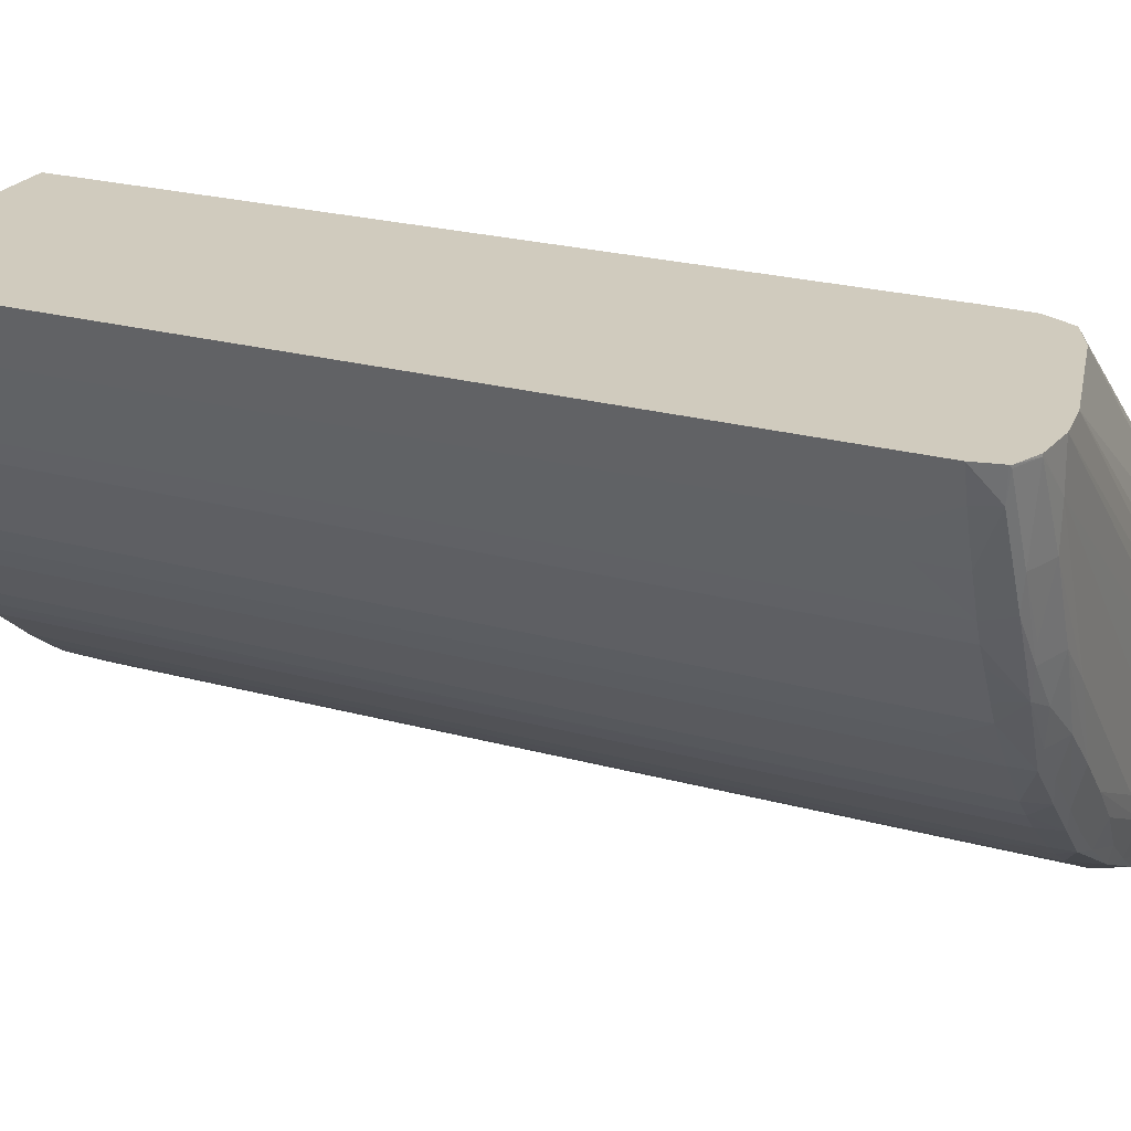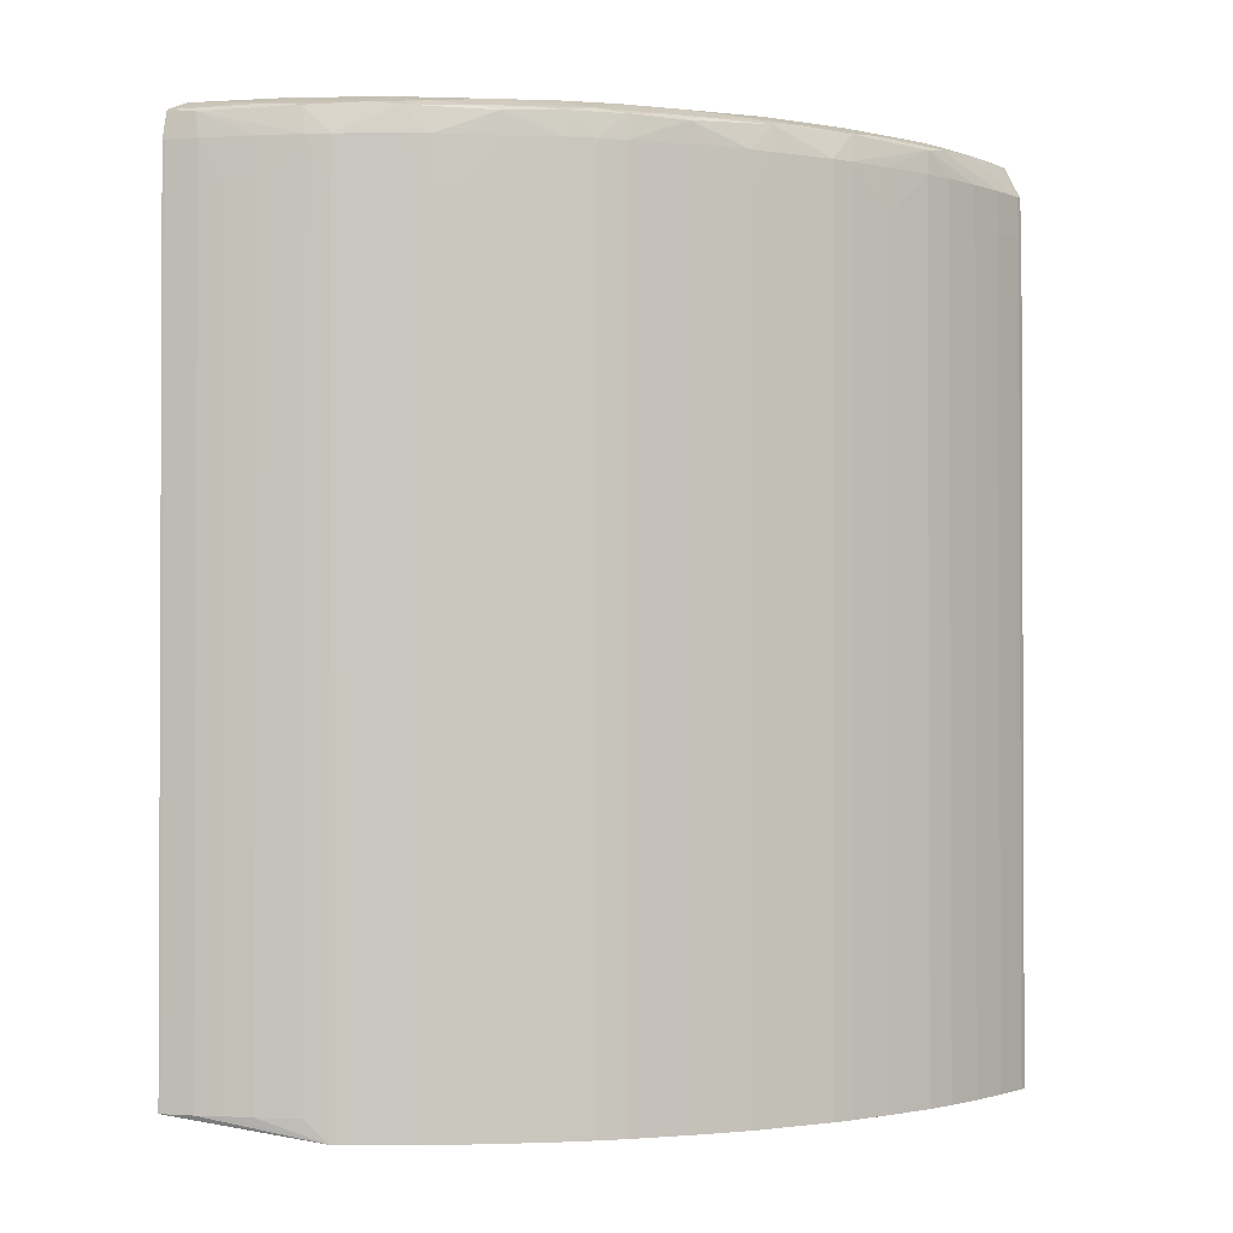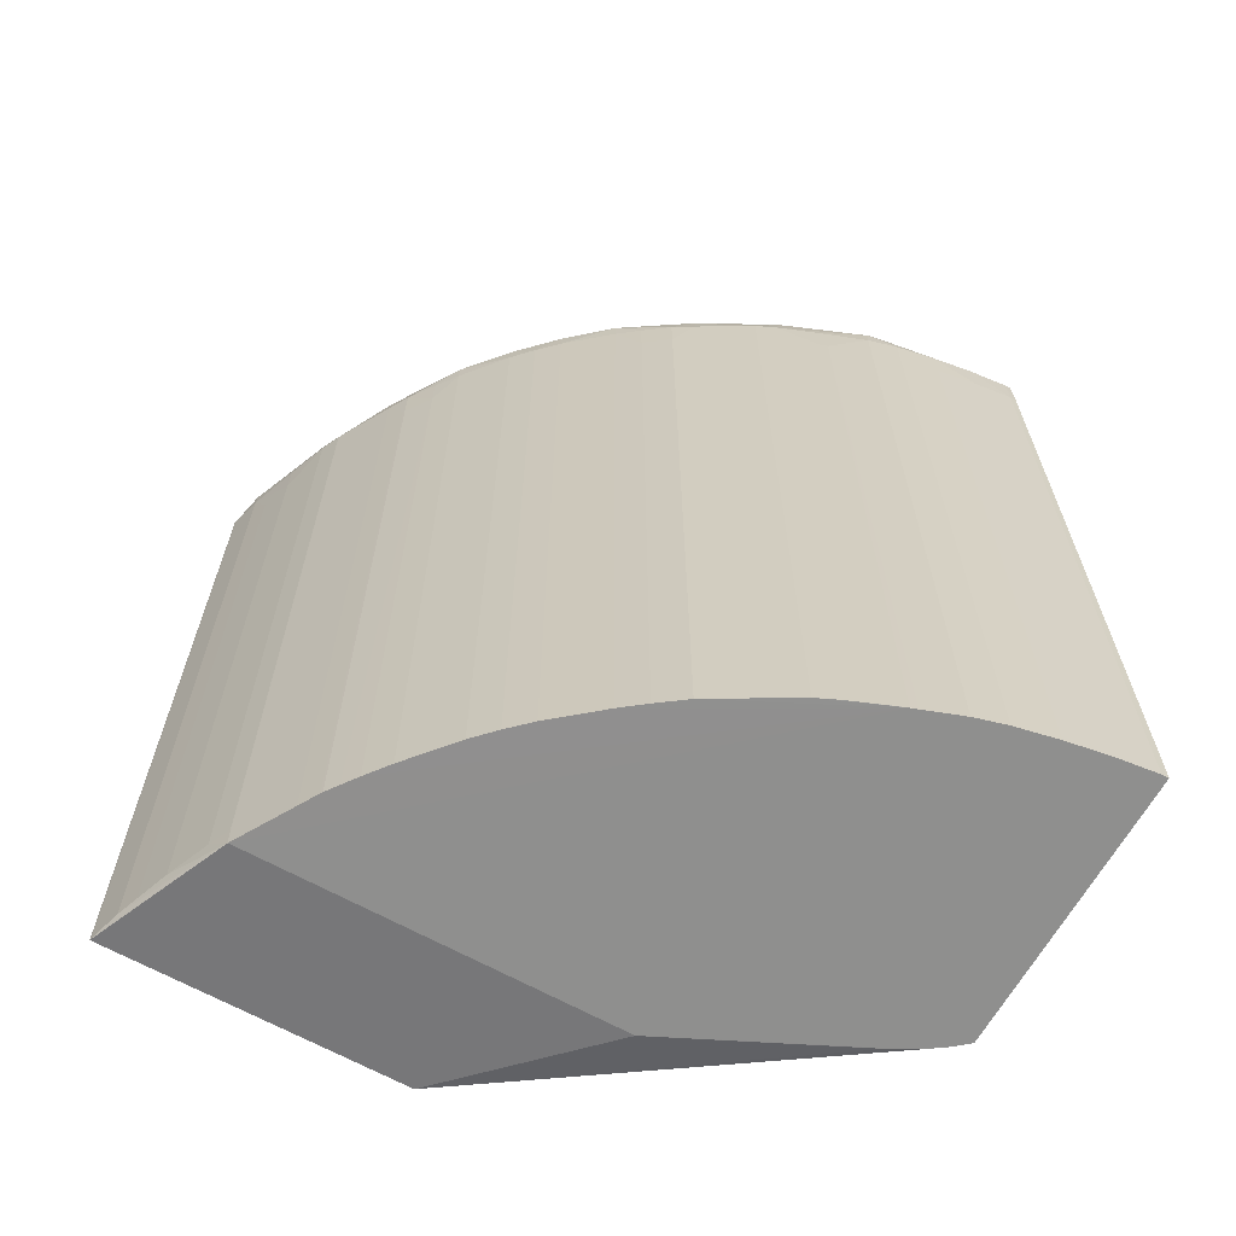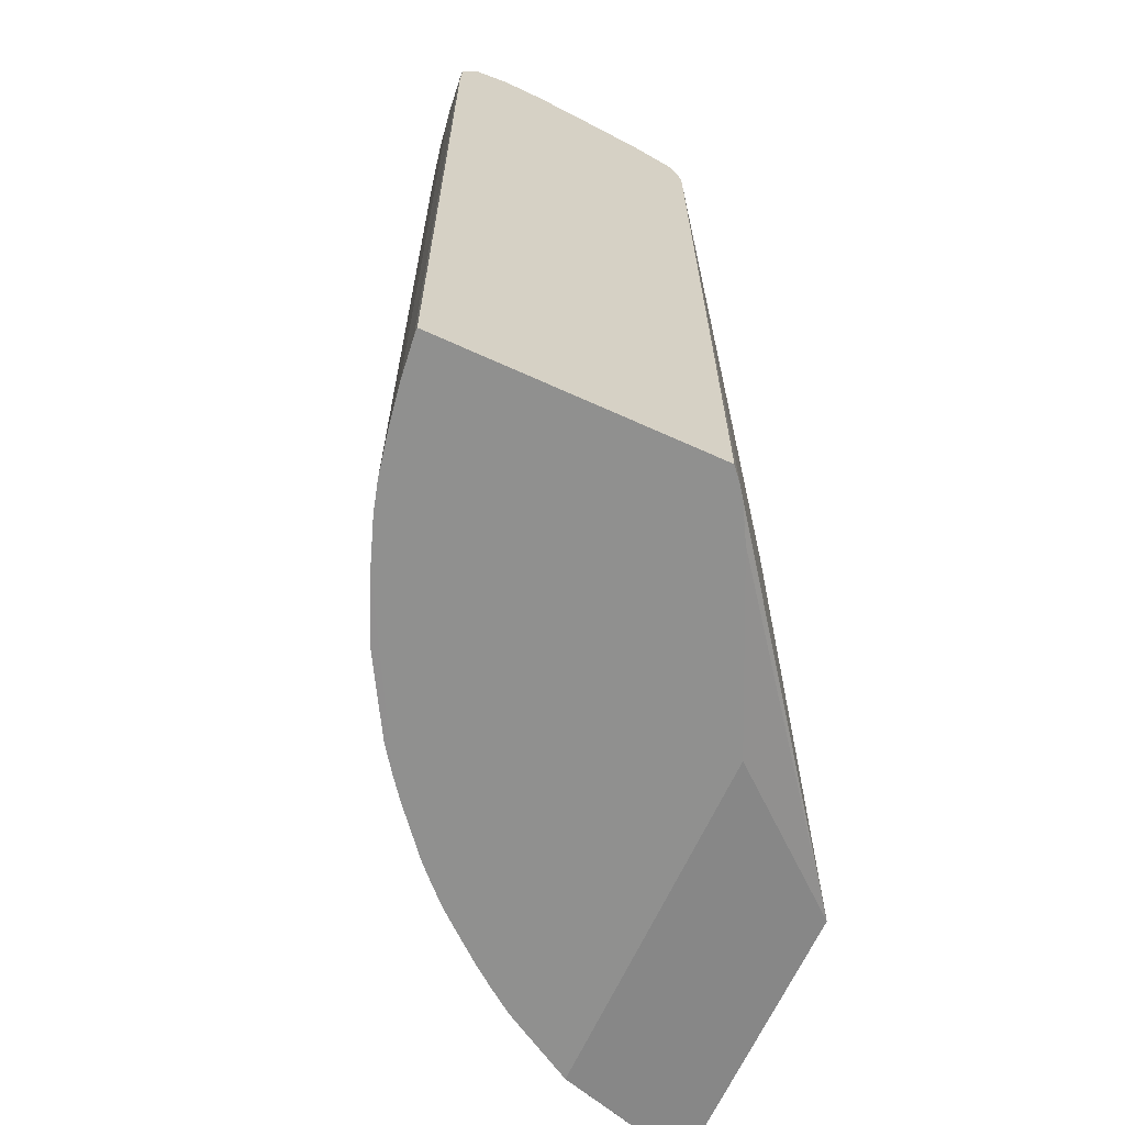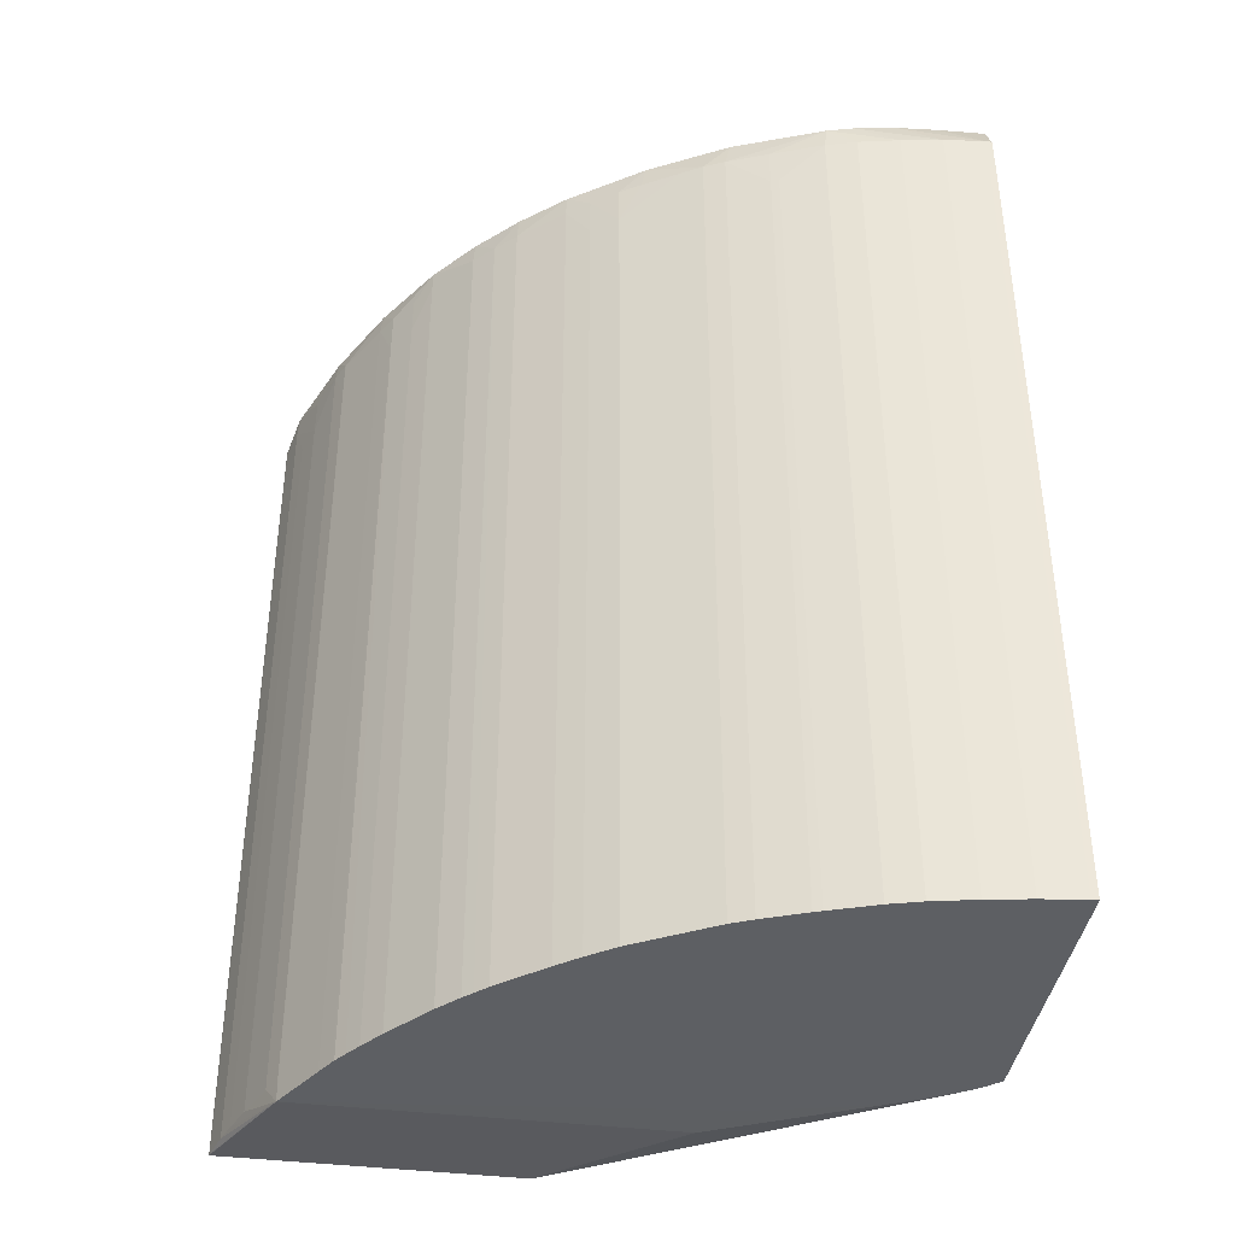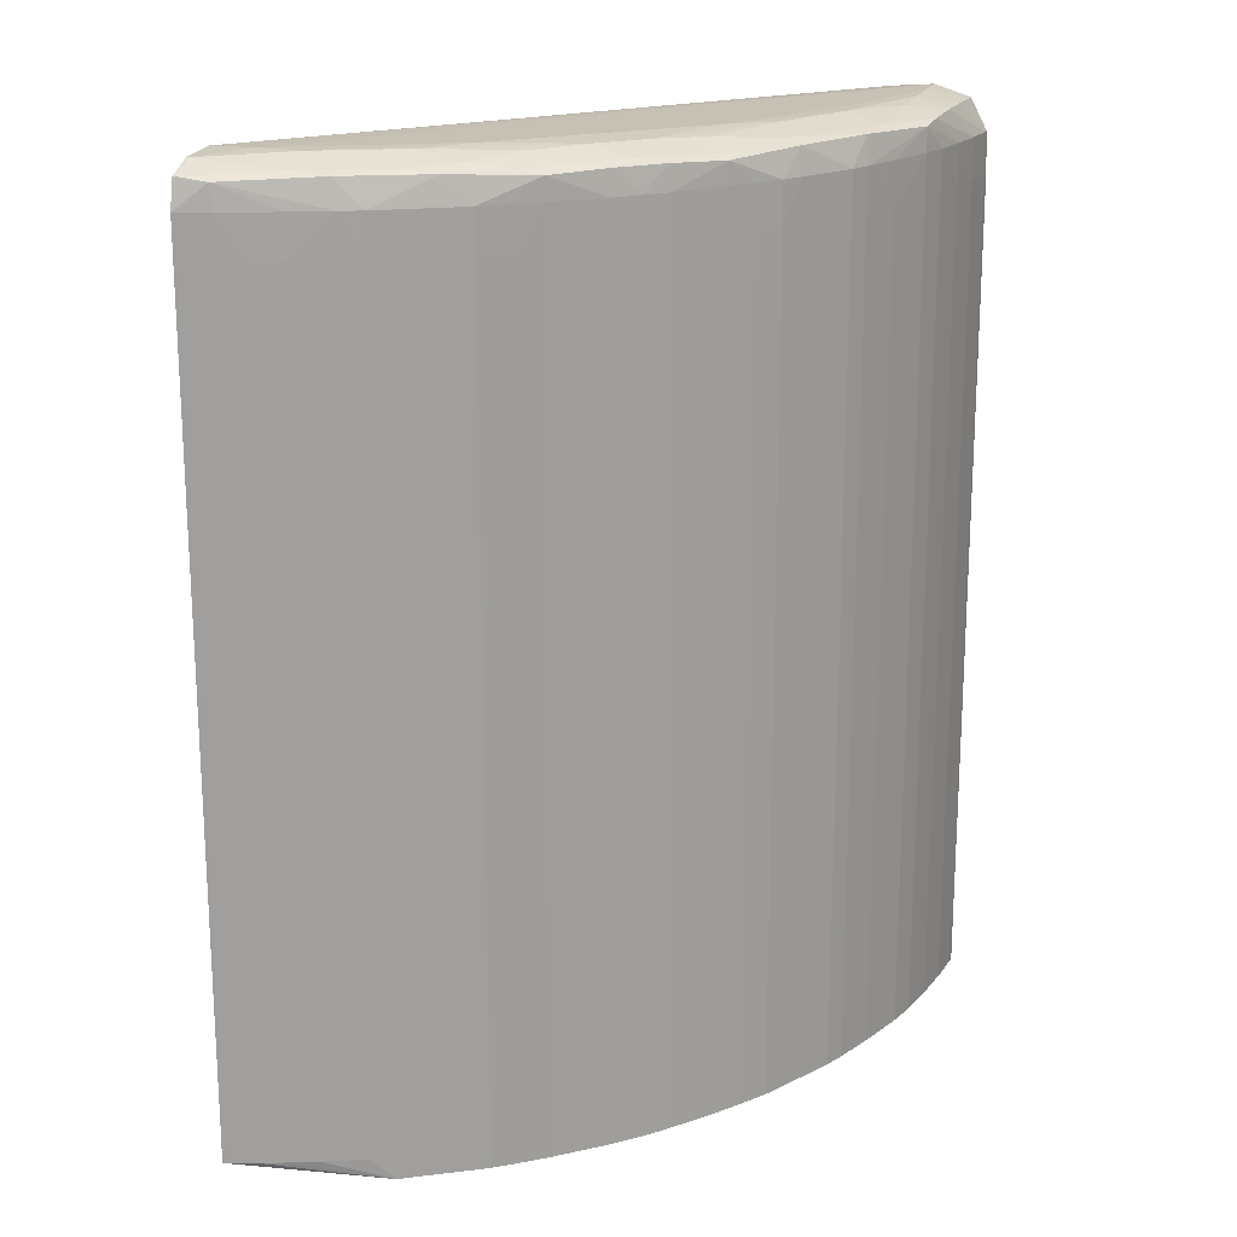
<metadata>
{"format":"obj","ext":"obj","renderer":"f3d","projection":"perspective","resolution":1024,"background":"white","views":[{"elev":23.4,"azim":114.9,"up":"+Z"},{"elev":-1.3,"azim":120.8,"up":"+Y"},{"elev":-65.3,"azim":150.7,"up":"+Y"},{"elev":-65.5,"azim":-114.6,"up":"+Y"},{"elev":-39.8,"azim":171.3,"up":"+Y"},{"elev":18.5,"azim":107.0,"up":"+Y"}]}
</metadata>
<code>
o socket8mm_collision_geom_28
v -0.0972 0.02925 -0.03868
v -0.09715 0.02925 -0.03868
v -0.0972 0.02925 -0.03646
v -0.0972 0.03607 -0.03868
v -0.09682 0.02925 -0.03864
v -0.09715 0.03607 -0.03868
v -0.09709 0.02925 -0.03636
v -0.0972 0.03574 -0.03649
v -0.0972 0.0364 -0.03867
v -0.09715 0.0364 -0.03867
v -0.09648 0.02925 -0.03858
v -0.09682 0.03607 -0.03864
v -0.09682 0.0364 -0.03863
v -0.09698 0.02925 -0.03628
v -0.09425 0.02943 -0.03424
v -0.09425 0.03574 -0.03424
v -0.0972 0.03607 -0.03649
v -0.0972 0.03666 -0.03854
v -0.09715 0.03666 -0.03854
v -0.09682 0.03666 -0.03852
v -0.09648 0.03665 -0.0385
v -0.09615 0.02925 -0.03851
v -0.09648 0.03607 -0.03858
v -0.09648 0.0364 -0.03858
v -0.09615 0.03663 -0.03846
v -0.09672 0.02925 -0.03613
v -0.09526 0.02925 -0.03543
v -0.0936 0.02925 -0.03543
v -0.0919 0.02943 -0.03424
v -0.09424 0.03607 -0.03424
v -0.09702 0.03626 -0.0364
v -0.0972 0.03628 -0.03657
v -0.0972 0.03675 -0.03825
v -0.09682 0.03675 -0.03825
v -0.09648 0.03674 -0.03825
v -0.09615 0.03672 -0.03825
v -0.09591 0.02925 -0.03844
v -0.09615 0.0364 -0.03851
v -0.09593 0.03659 -0.03843
v -0.09549 0.03665 -0.03818
v -0.09521 0.03662 -0.03813
v -0.09649 0.02925 -0.03603
v -0.09615 0.02925 -0.03593
v -0.09555 0.02925 -0.03579
v -0.09234 0.02925 -0.03543
v -0.0919 0.02943 -0.03426
v -0.0919 0.0364 -0.03424
v -0.09423 0.03608 -0.03424
v -0.09411 0.03633 -0.03424
v -0.0972 0.03633 -0.03659
v -0.0972 0.03673 -0.03791
v -0.0925 0.03675 -0.03424
v -0.0925 0.03675 -0.0346
v -0.09582 0.03675 -0.03791
v -0.09555 0.03674 -0.03791
v -0.09549 0.03674 -0.03791
v -0.0956 0.02925 -0.03833
v -0.09591 0.0364 -0.03844
v -0.09516 0.0364 -0.03816
v -0.09549 0.0364 -0.03828
v -0.09512 0.03667 -0.03795
v -0.09482 0.03665 -0.03787
v -0.09458 0.03661 -0.03779
v -0.09499 0.0364 -0.03808
v -0.09555 0.02925 -0.03831
v -0.09238 0.02925 -0.0355
v -0.09234 0.03608 -0.03543
v -0.09234 0.02943 -0.03542
v -0.09226 0.02943 -0.03526
v -0.09213 0.02943 -0.03493
v -0.09204 0.02943 -0.03468
v -0.09198 0.02943 -0.03451
v -0.09198 0.0364 -0.03451
v -0.09191 0.0364 -0.03426
v -0.09198 0.03659 -0.03448
v -0.09195 0.03661 -0.03424
v -0.09384 0.03646 -0.03424
v -0.09383 0.03647 -0.03424
v -0.0972 0.03648 -0.03692
v -0.0972 0.03666 -0.03758
v -0.09283 0.03671 -0.03424
v -0.09217 0.03672 -0.03424
v -0.09217 0.03672 -0.03426
v -0.0925 0.03674 -0.03493
v -0.09317 0.03675 -0.03592
v -0.09449 0.03675 -0.03725
v -0.09482 0.03674 -0.03758
v -0.09555 0.03607 -0.03831
v -0.09555 0.02925 -0.03831
v -0.09549 0.03607 -0.03829
v -0.09516 0.02925 -0.03816
v -0.09448 0.03667 -0.0376
v -0.09416 0.03662 -0.03749
v -0.09398 0.03658 -0.03742
v -0.09437 0.0364 -0.03772
v -0.09454 0.0364 -0.03782
v -0.09482 0.0364 -0.03798
v -0.0949 0.02925 -0.03803
v -0.09499 0.02925 -0.03808
v -0.09549 0.02925 -0.03829
v -0.09437 0.02925 -0.03772
v -0.09416 0.02925 -0.03757
v -0.09398 0.02925 -0.03743
v -0.09362 0.02925 -0.03712
v -0.09353 0.02925 -0.03704
v -0.09345 0.02925 -0.03696
v -0.09329 0.02925 -0.0368
v -0.0932 0.02925 -0.03669
v -0.09305 0.02925 -0.03651
v -0.09299 0.02925 -0.03644
v -0.09285 0.02925 -0.03626
v -0.09277 0.02925 -0.03614
v -0.0927 0.02925 -0.03604
v -0.09269 0.02925 -0.03603
v -0.0926 0.02925 -0.03588
v -0.0926 0.0364 -0.03588
v -0.09234 0.03607 -0.03542
v -0.09243 0.0364 -0.03559
v -0.09234 0.0364 -0.03543
v -0.09234 0.0364 -0.03542
v -0.09226 0.0364 -0.03526
v -0.09213 0.03607 -0.03493
v -0.09204 0.03607 -0.03468
v -0.09213 0.0364 -0.03493
v -0.09229 0.03662 -0.0352
v -0.09195 0.03663 -0.03426
v -0.09195 0.03663 -0.03424
v -0.09317 0.03663 -0.03424
v -0.09224 0.03665 -0.03493
v -0.09251 0.03666 -0.03543
v -0.09255 0.03665 -0.03559
v -0.09283 0.03674 -0.03559
v -0.0935 0.03672 -0.03659
v -0.09383 0.03672 -0.03692
v -0.09416 0.03671 -0.03725
v -0.09386 0.03663 -0.03723
v -0.09363 0.0366 -0.03711
v -0.09362 0.0364 -0.03712
v -0.09398 0.0364 -0.03743
v -0.09416 0.0364 -0.03756
v -0.09437 0.03607 -0.03772
v -0.09416 0.03607 -0.03757
v -0.09345 0.0364 -0.03696
v -0.09329 0.0364 -0.0368
v -0.09299 0.0364 -0.03644
v -0.09285 0.03607 -0.03626
v -0.0927 0.03607 -0.03604
v -0.09269 0.03607 -0.03603
v -0.0927 0.0364 -0.03604
v -0.09262 0.03661 -0.03584
v -0.09281 0.03667 -0.03594
v -0.09317 0.03671 -0.03626
v -0.09351 0.03664 -0.0369
v -0.09331 0.0366 -0.03678
v -0.09299 0.03658 -0.03643
v -0.09285 0.0364 -0.03626
v -0.09293 0.03662 -0.03626
v -0.09318 0.03663 -0.03656
f 1 2 5
f 1 5 11
f 1 11 22
f 1 22 37
f 1 37 57
f 1 57 65
f 1 65 44
f 1 44 43
f 1 43 42
f 1 42 26
f 1 26 14
f 1 14 7
f 1 7 3
f 1 3 8
f 1 8 17
f 1 17 32
f 1 32 50
f 1 50 79
f 1 79 80
f 1 80 51
f 1 51 33
f 1 33 18
f 1 18 9
f 1 9 4
f 1 4 6
f 1 6 2
f 2 6 12
f 2 12 5
f 3 7 8
f 4 9 10
f 4 10 6
f 5 12 23
f 5 23 11
f 6 10 13
f 6 13 12
f 7 14 15
f 7 15 16
f 7 16 17
f 7 17 8
f 9 18 19
f 9 19 10
f 10 19 20
f 10 20 21
f 10 21 13
f 11 23 38
f 11 38 22
f 12 13 24
f 12 24 23
f 13 21 25
f 13 25 24
f 14 26 15
f 15 26 27
f 15 27 28
f 15 28 45
f 15 45 29
f 15 29 47
f 15 47 76
f 15 76 127
f 15 127 82
f 15 82 52
f 15 52 81
f 15 81 128
f 15 128 78
f 15 78 77
f 15 77 49
f 15 49 48
f 15 48 30
f 15 30 16
f 16 30 17
f 17 30 31
f 17 31 32
f 18 33 34
f 18 34 19
f 19 34 20
f 20 34 35
f 20 35 21
f 21 35 36
f 21 36 25
f 22 38 58
f 22 58 37
f 23 24 38
f 24 25 39
f 24 39 38
f 25 36 40
f 25 40 41
f 25 41 39
f 26 42 27
f 27 42 43
f 27 43 44
f 27 44 28
f 28 44 45
f 29 45 46
f 29 46 47
f 30 48 31
f 31 48 49
f 31 49 50
f 31 50 32
f 33 51 52
f 33 52 53
f 33 53 54
f 33 54 34
f 34 54 55
f 34 55 35
f 35 55 56
f 35 56 36
f 36 56 40
f 37 58 57
f 38 39 58
f 39 41 59
f 39 59 60
f 39 60 58
f 40 61 62
f 40 62 41
f 40 56 61
f 41 63 64
f 41 64 59
f 41 62 63
f 44 65 45
f 45 65 66
f 45 66 67
f 45 67 117
f 45 117 68
f 45 68 69
f 45 69 70
f 45 70 71
f 45 71 72
f 45 72 46
f 46 72 73
f 46 73 74
f 46 74 47
f 47 74 75
f 47 75 76
f 49 77 50
f 50 77 78
f 50 78 79
f 51 80 81
f 51 81 52
f 52 82 53
f 53 82 83
f 53 83 84
f 53 84 85
f 53 85 86
f 53 86 54
f 54 86 55
f 55 86 56
f 56 87 62
f 56 62 61
f 56 86 87
f 57 58 88
f 57 88 89
f 57 89 65
f 58 60 90
f 58 90 88
f 59 64 99
f 59 99 91
f 59 91 100
f 59 100 90
f 59 90 60
f 62 87 92
f 62 92 63
f 63 92 93
f 63 93 94
f 63 94 95
f 63 95 96
f 63 96 97
f 63 97 64
f 64 97 98
f 64 98 99
f 65 89 100
f 65 100 91
f 65 91 99
f 65 99 98
f 65 98 101
f 65 101 102
f 65 102 103
f 65 103 104
f 65 104 105
f 65 105 106
f 65 106 107
f 65 107 108
f 65 108 109
f 65 109 110
f 65 110 111
f 65 111 112
f 65 112 113
f 65 113 114
f 65 114 115
f 65 115 66
f 66 115 116
f 66 116 67
f 67 116 118
f 67 118 119
f 67 119 120
f 67 120 117
f 68 117 121
f 68 121 69
f 69 121 122
f 69 122 70
f 70 122 123
f 70 123 71
f 71 123 73
f 71 73 72
f 73 123 122
f 73 122 124
f 73 124 75
f 73 75 74
f 75 125 126
f 75 126 76
f 75 124 121
f 75 121 125
f 76 126 127
f 78 128 79
f 79 128 81
f 79 81 80
f 82 127 83
f 83 127 126
f 83 126 129
f 83 129 84
f 84 129 130
f 84 130 131
f 84 131 132
f 84 132 85
f 85 132 133
f 85 133 86
f 86 133 134
f 86 134 87
f 87 134 135
f 87 135 92
f 88 90 100
f 88 100 89
f 92 135 93
f 93 136 137
f 93 137 94
f 93 135 136
f 94 137 138
f 94 138 139
f 94 139 140
f 94 140 95
f 95 140 141
f 95 141 96
f 96 141 97
f 97 141 98
f 98 141 101
f 101 141 142
f 101 142 102
f 102 142 139
f 102 139 103
f 103 139 138
f 103 138 104
f 104 138 105
f 105 138 143
f 105 143 106
f 106 143 144
f 106 144 107
f 107 144 108
f 108 144 145
f 108 145 109
f 109 145 110
f 110 145 146
f 110 146 111
f 111 146 112
f 112 146 147
f 112 147 113
f 113 147 148
f 113 148 114
f 114 148 116
f 114 116 115
f 116 148 147
f 116 147 149
f 116 149 150
f 116 150 118
f 117 120 121
f 118 150 119
f 119 150 120
f 120 150 125
f 120 125 121
f 121 124 122
f 125 150 131
f 125 131 129
f 125 129 126
f 129 131 130
f 131 151 132
f 131 150 151
f 132 151 152
f 132 152 133
f 133 152 153
f 133 153 134
f 134 153 135
f 135 153 136
f 136 153 137
f 137 154 143
f 137 143 138
f 137 153 154
f 139 142 140
f 140 142 141
f 143 154 144
f 144 154 155
f 144 155 145
f 145 156 146
f 145 155 156
f 146 156 149
f 146 149 147
f 149 156 155
f 149 155 150
f 150 157 151
f 150 155 157
f 151 157 152
f 152 157 158
f 152 158 153
f 153 158 154
f 154 158 157
f 154 157 155

</code>
